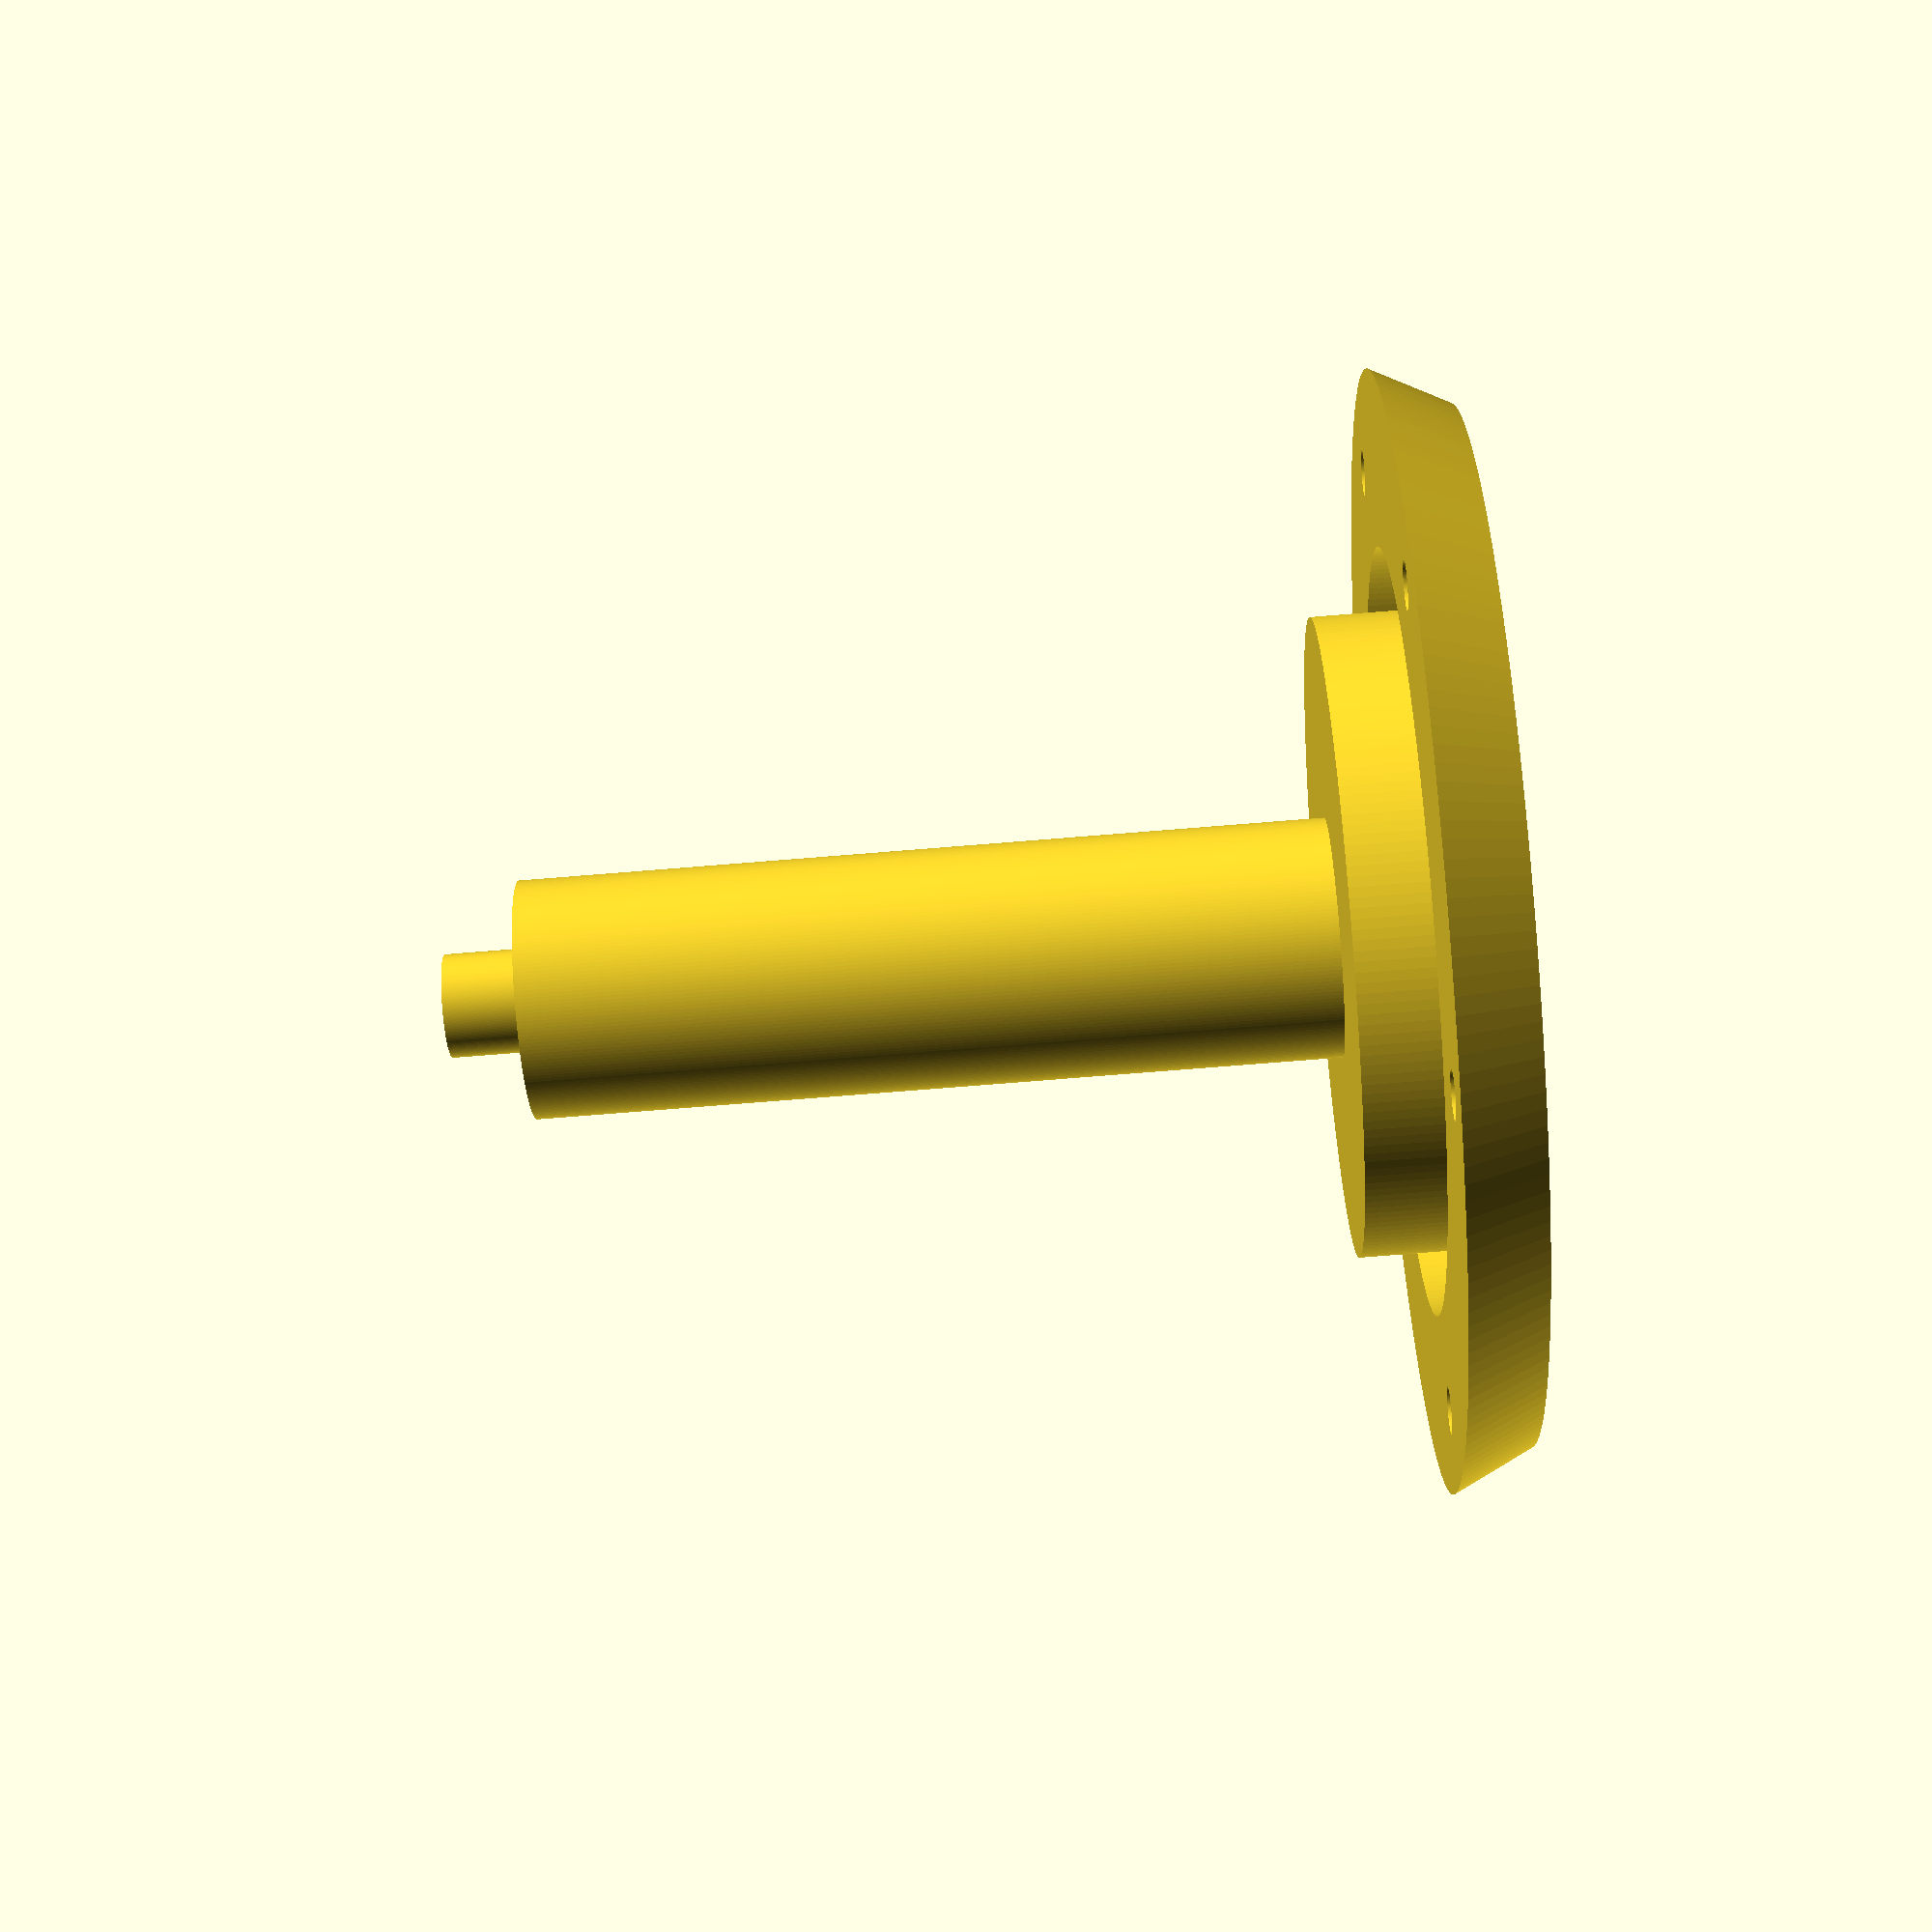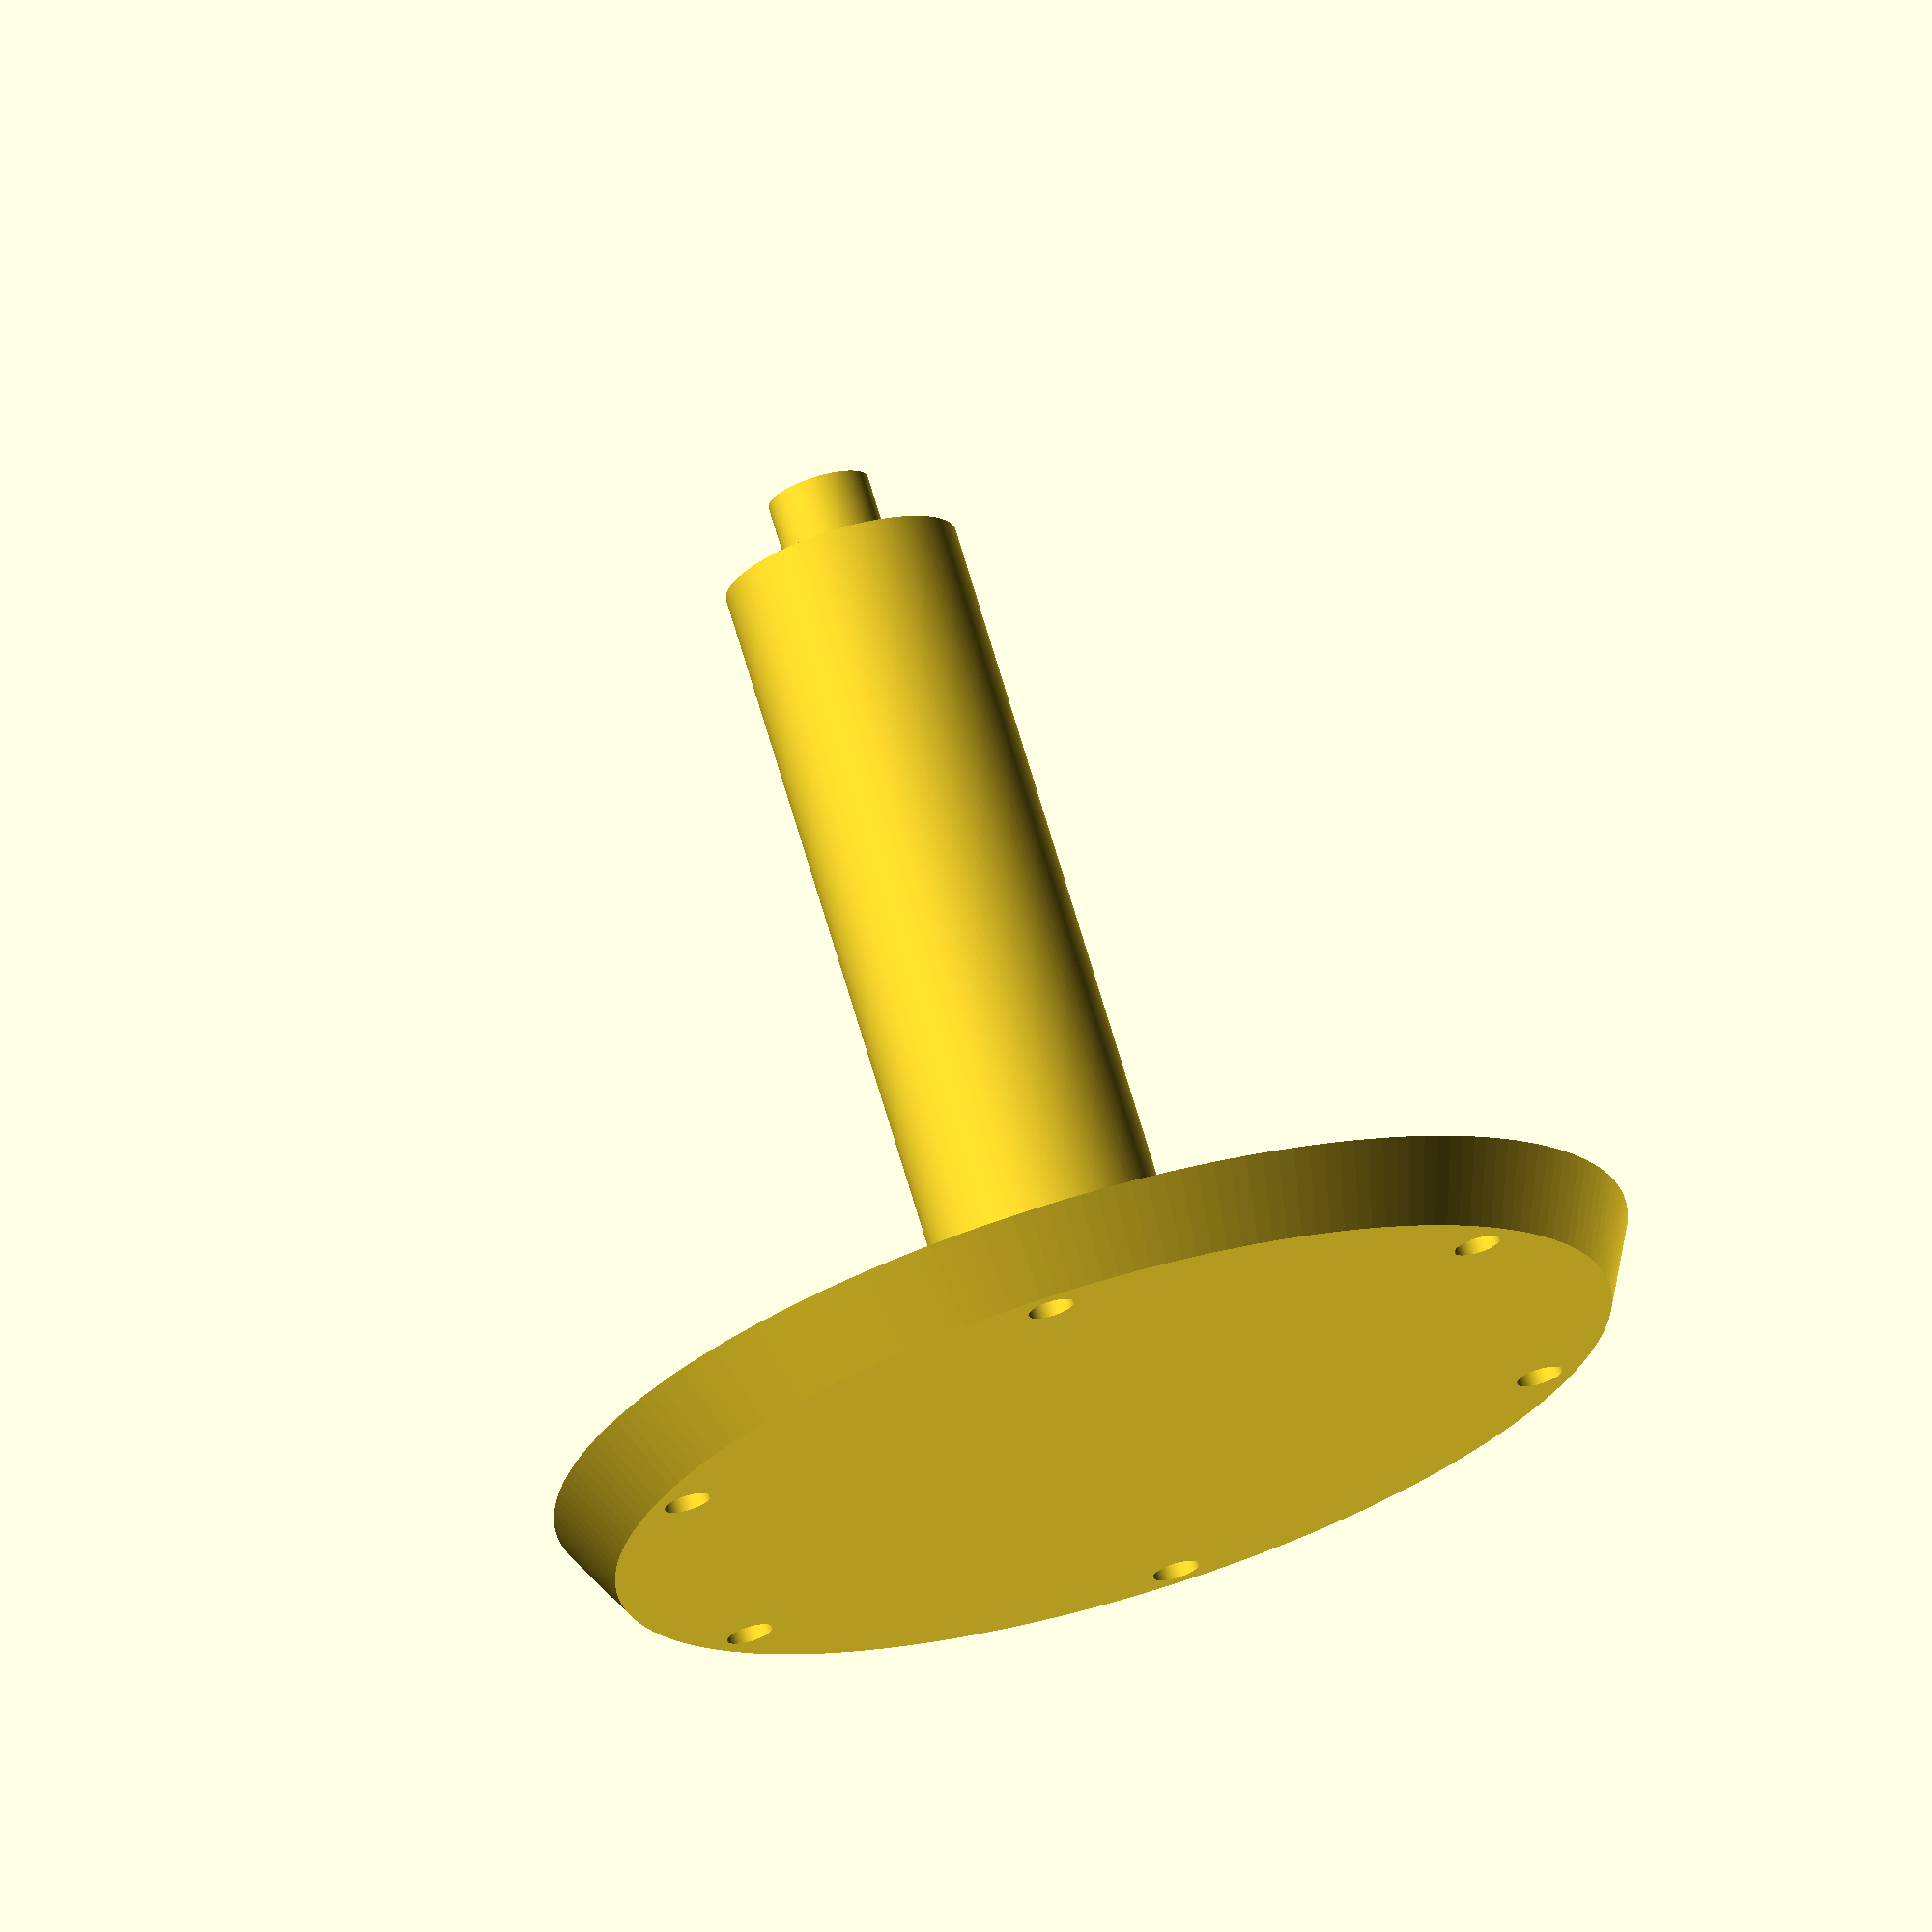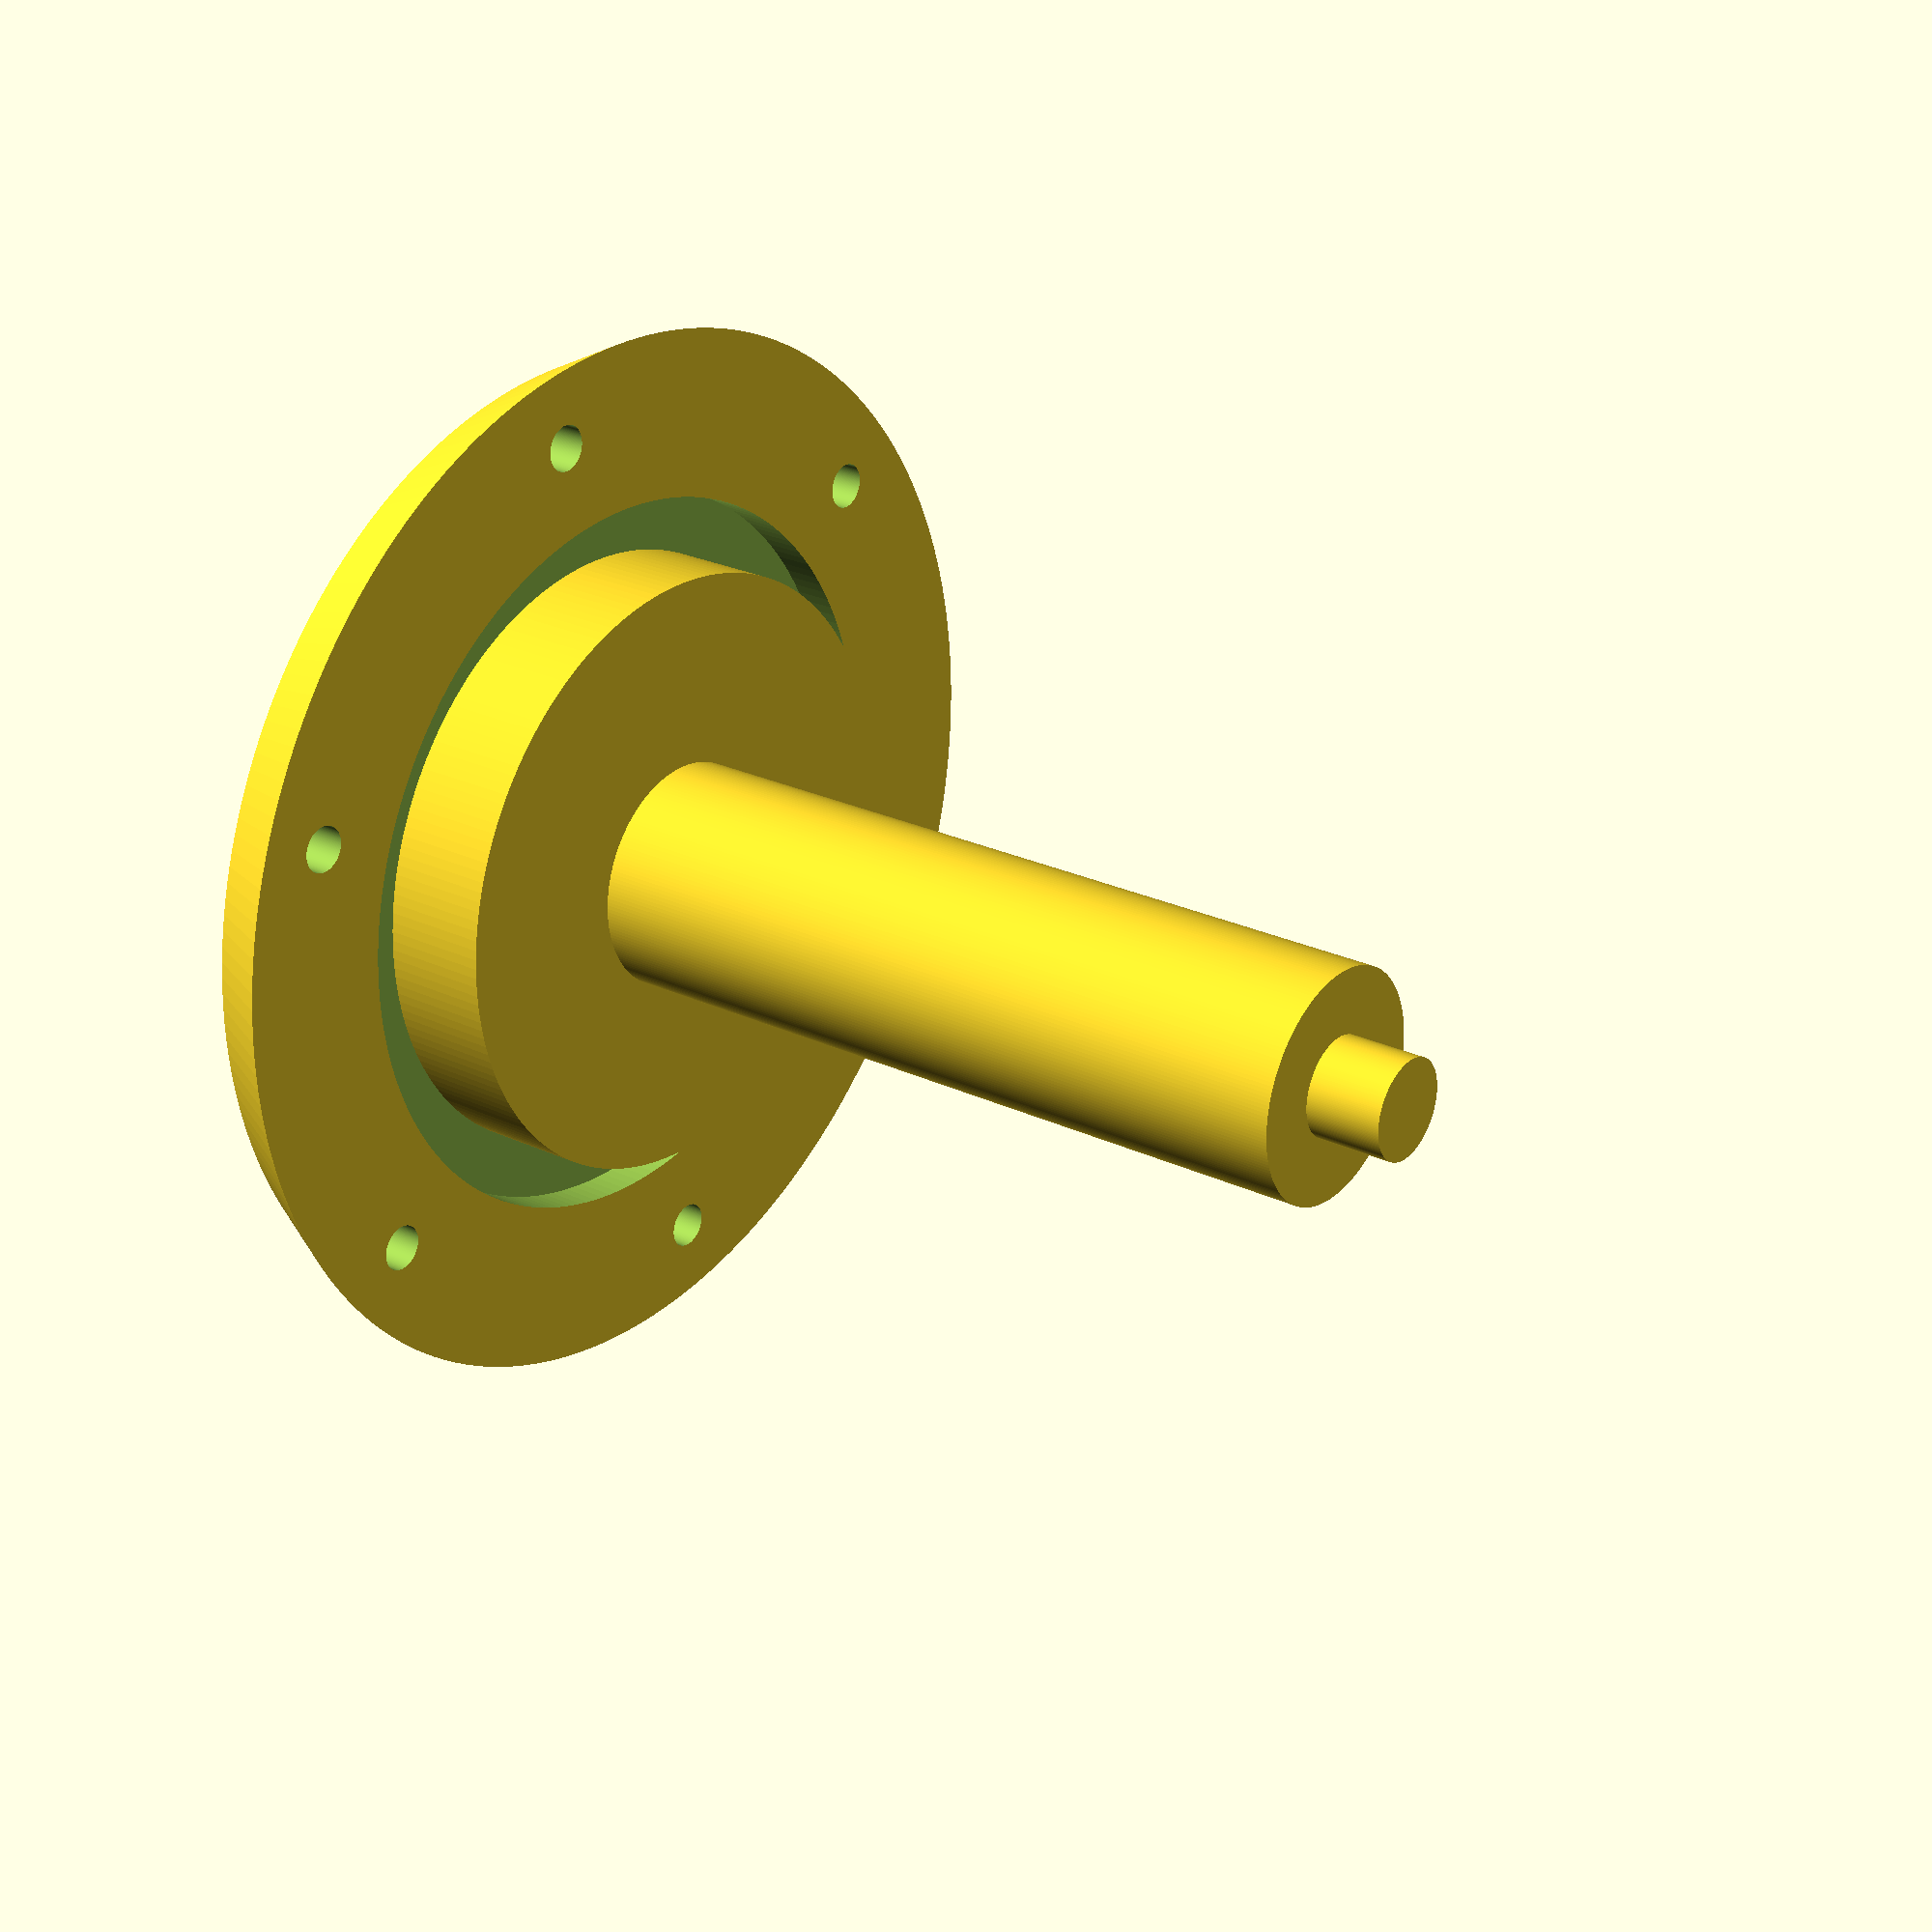
<openscad>
$fn=200;
z=80;
pad=0.1;
padd=pad*2;


base_h=5;
base=70;

tip_h=z-20;
spoke_h=tip_h-5;
spoke=15;
tip=6.5;

lip=48;
lip_h=2.5;
screw=3;
screws=6;

center=40;
center_h=7;

screw_offset=60/2;

difference() {
    union() {
        translate([0,0,-base_h])
        cylinder(d2=base,d1=base-base_h,h=base_h);
        cylinder(d=spoke,h=spoke_h);
        cylinder(d=tip,h=tip_h);
    }
    translate([0,0,-lip_h])
    cylinder(d=lip,h=lip_h+pad);
    for(i=[0:360/screws:359]) {
        rotate([0,0,i])
        translate([screw_offset,0,-base_h-pad])
        cylinder(d=screw,h=base_h+padd);
    }
}
translate([0,0,-lip_h])
cylinder(d=center,h=center_h);

</openscad>
<views>
elev=254.6 azim=332.9 roll=85.4 proj=p view=solid
elev=108.2 azim=157.8 roll=16.5 proj=o view=solid
elev=334.2 azim=320.9 roll=306.8 proj=p view=solid
</views>
